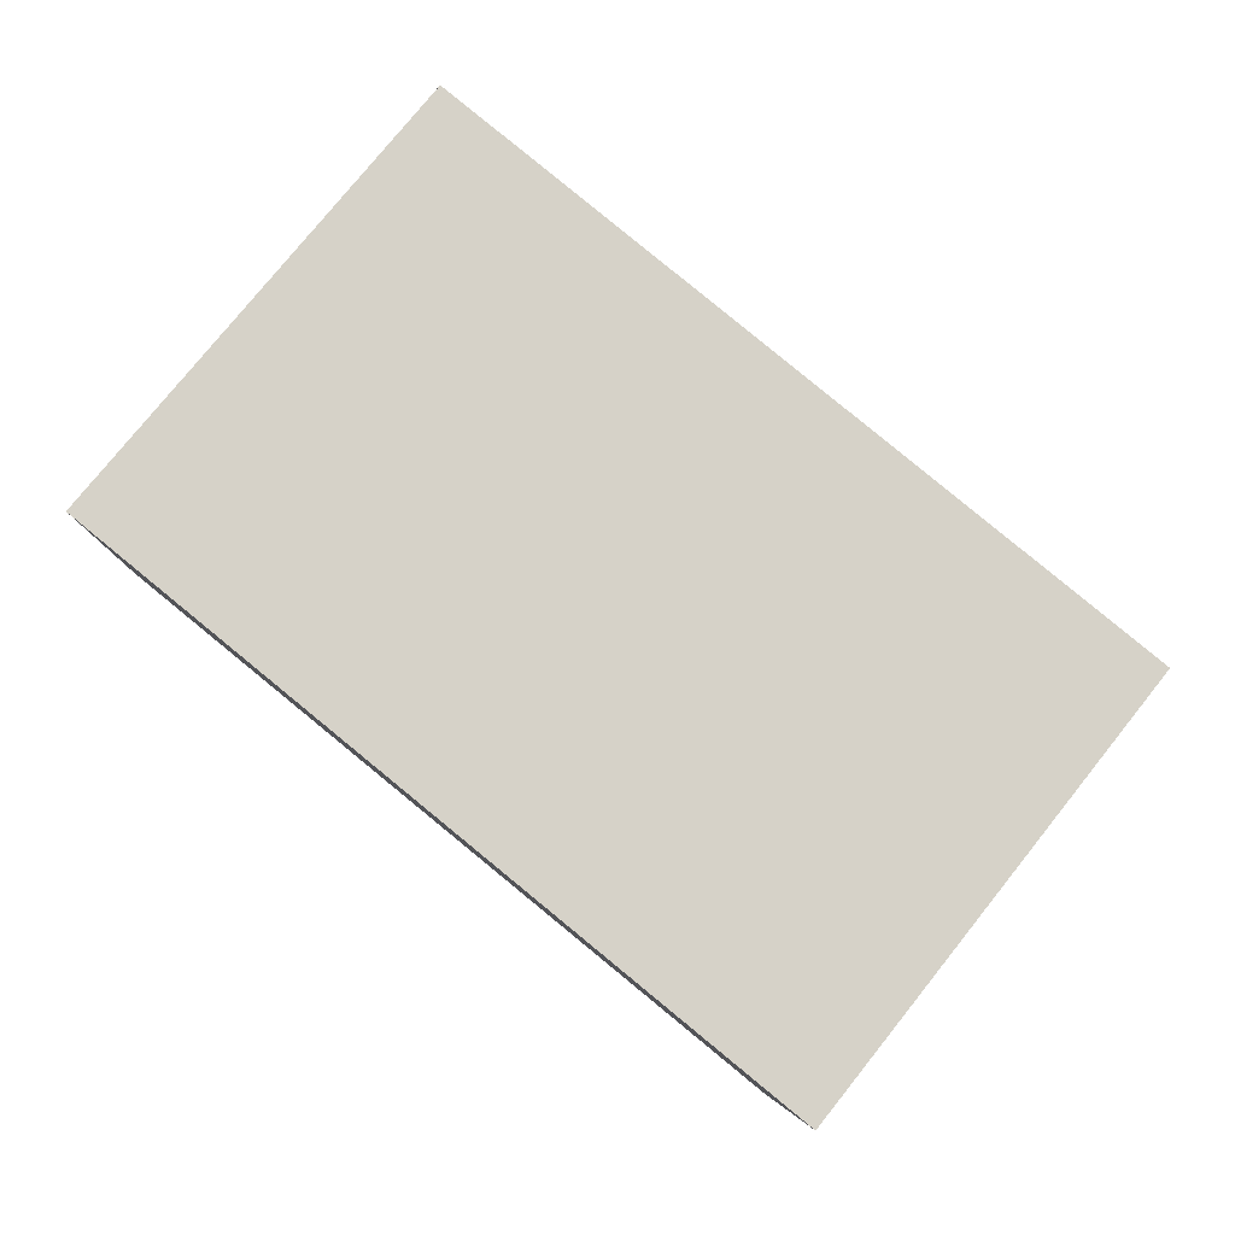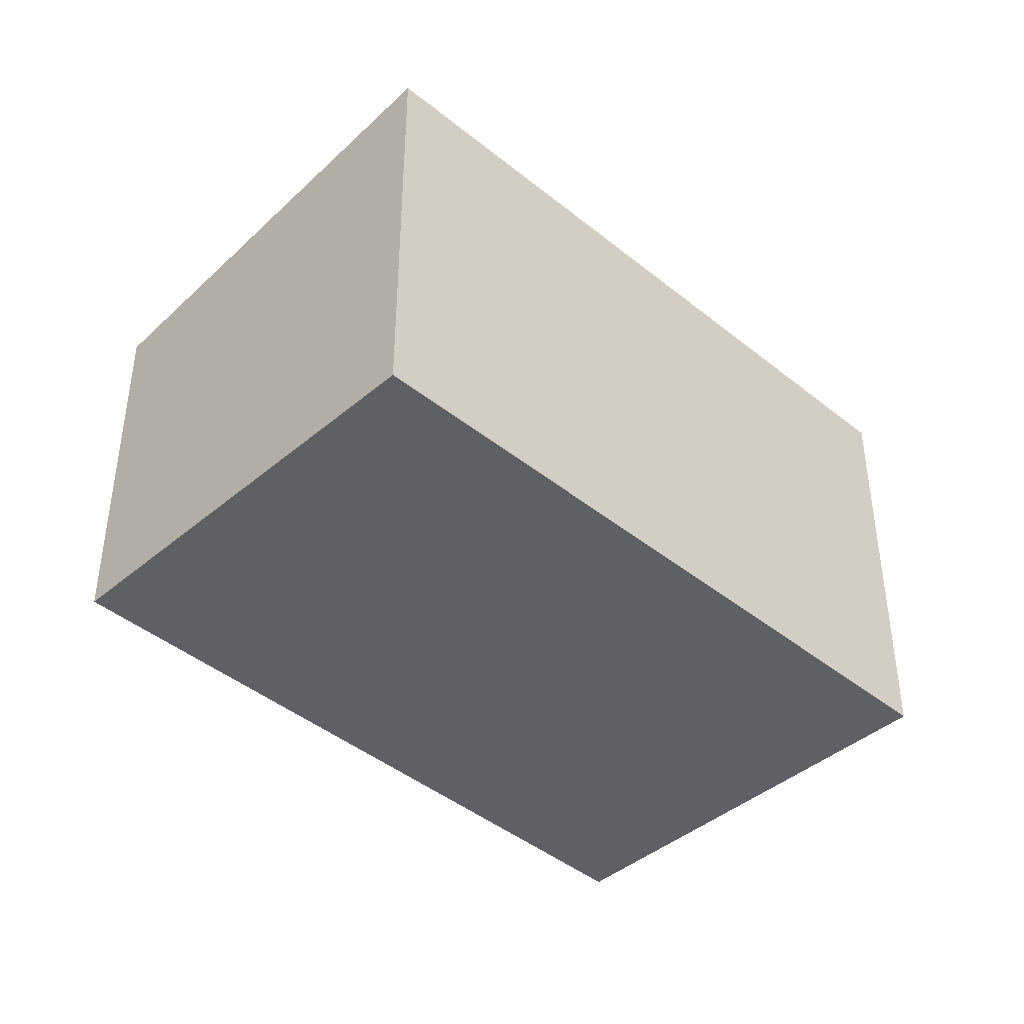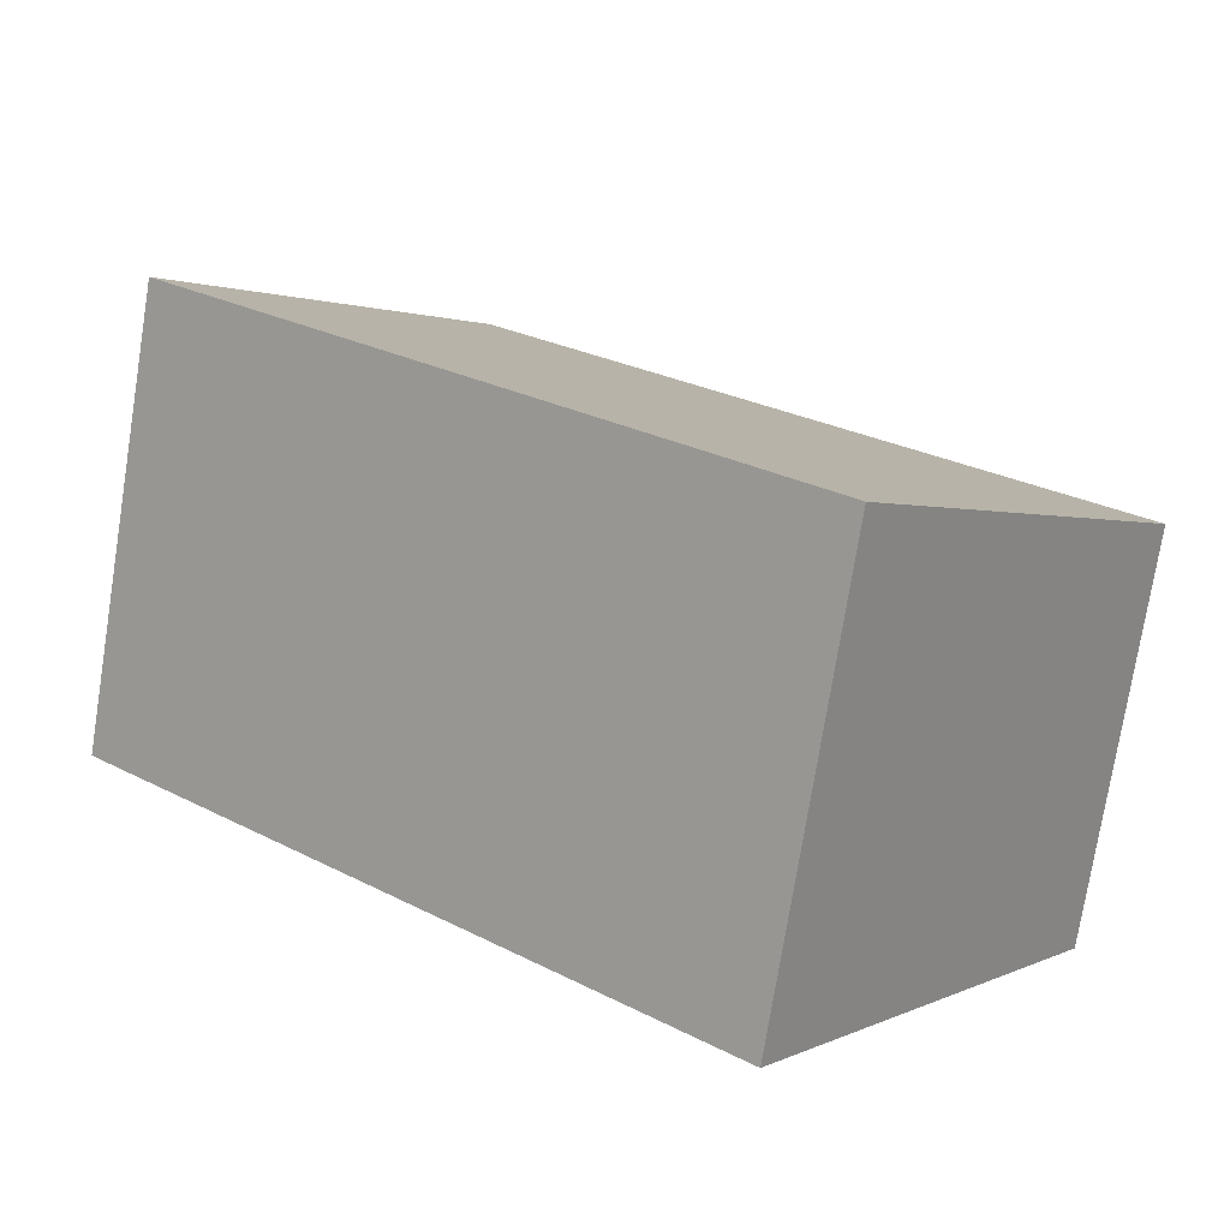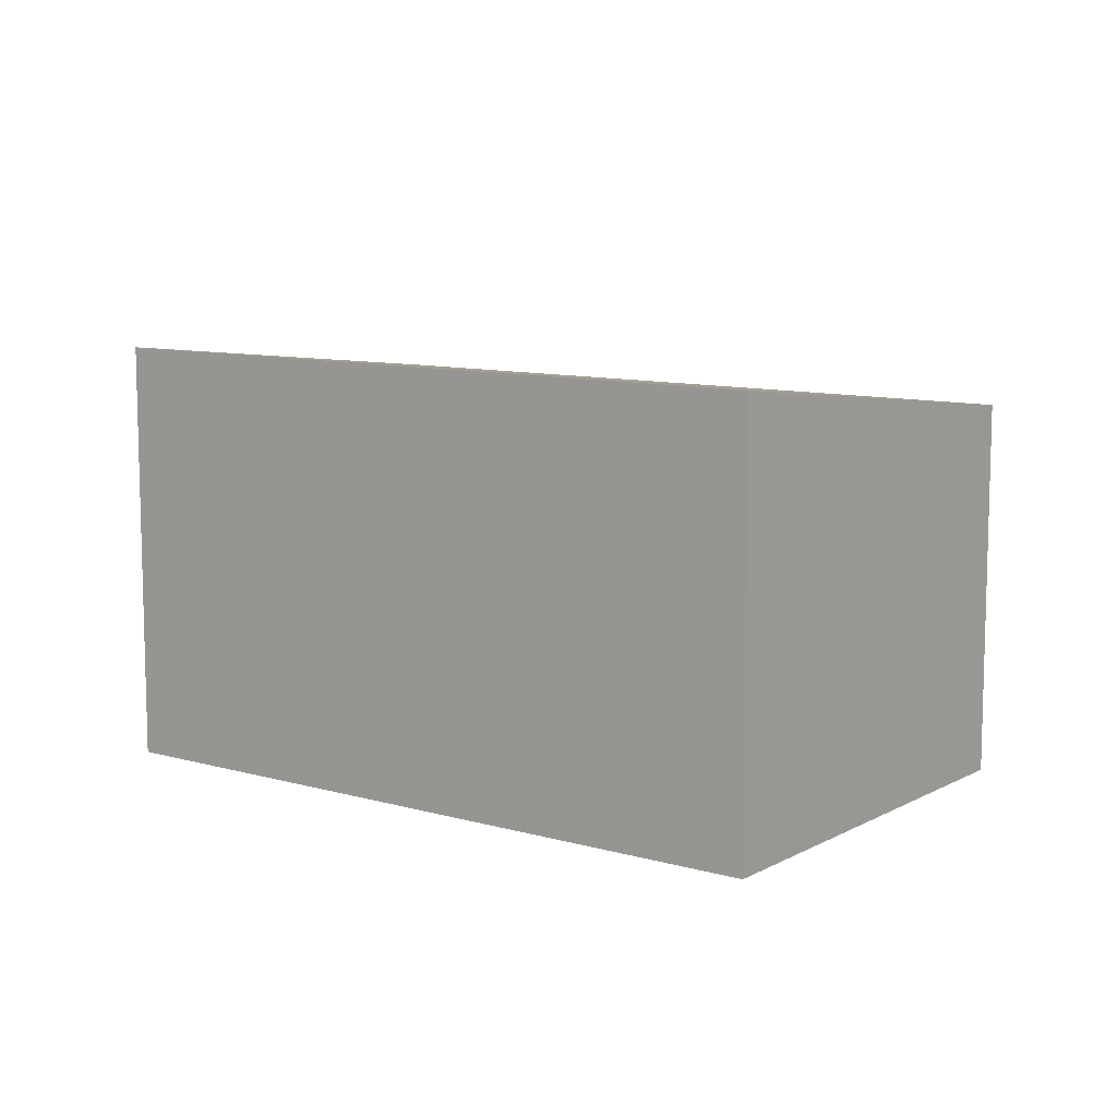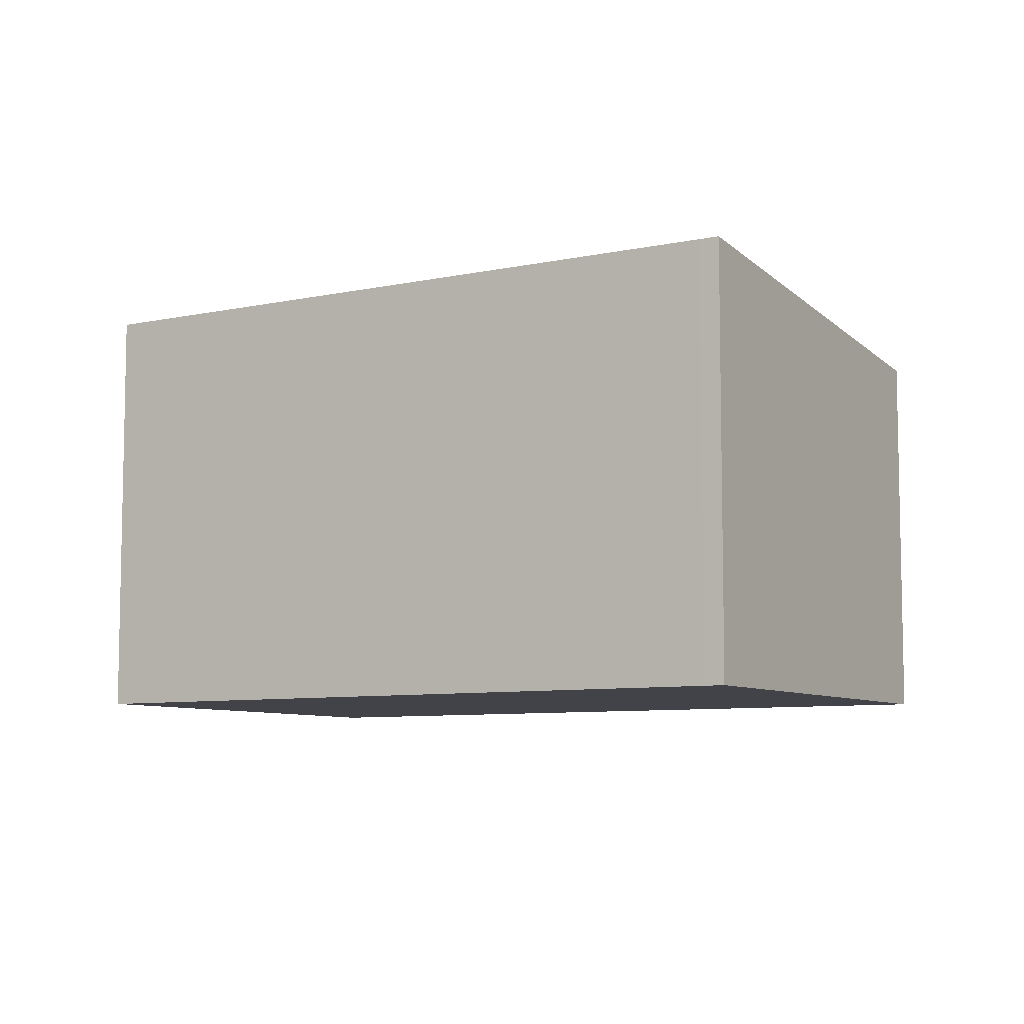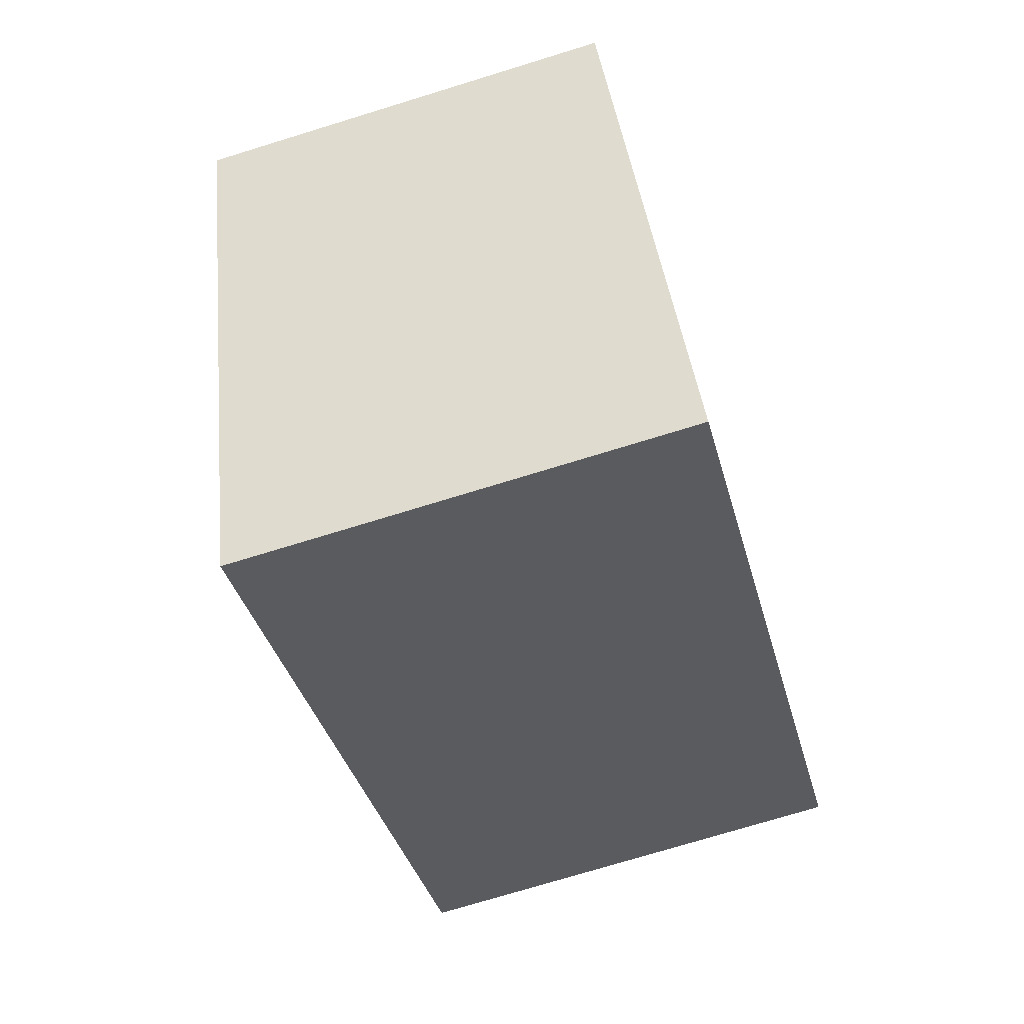
<metadata>
{"format":"obj","ext":"obj","renderer":"f3d","projection":"perspective","resolution":1024,"background":"white","views":[{"elev":-5.6,"azim":177.7,"up":"+Z"},{"elev":-42.2,"azim":96.6,"up":"+Y"},{"elev":-75.3,"azim":170.9,"up":"+Z"},{"elev":9.9,"azim":177.3,"up":"+Y"},{"elev":-7.6,"azim":172.0,"up":"+Y"},{"elev":-73.7,"azim":-72.9,"up":"+Z"}]}
</metadata>
<code>
v  0 3.005 1.84e-16
v  2.445 3.424 -2.749
v  2.317 3.424 -2.854
v  6.9 3.417 0.907
v  4.636 3.005 3.723
v  6.9 -5.554e-17 0.907
v  2.445 1.683e-16 -2.749
v  2.317 1.748e-16 -2.854
v  0 0 0
v  4.636 -2.28e-16 3.723
g defaultobject
f 1 2 3
f 2 1 4
f 4 1 5
f 6 2 4
f 2 6 7
f 2 7 3
f 3 7 8
f 8 1 3
f 1 8 9
f 9 5 1
f 5 9 10
f 5 6 4
f 6 5 10
f 7 9 8
f 9 7 6
f 9 6 10

</code>
